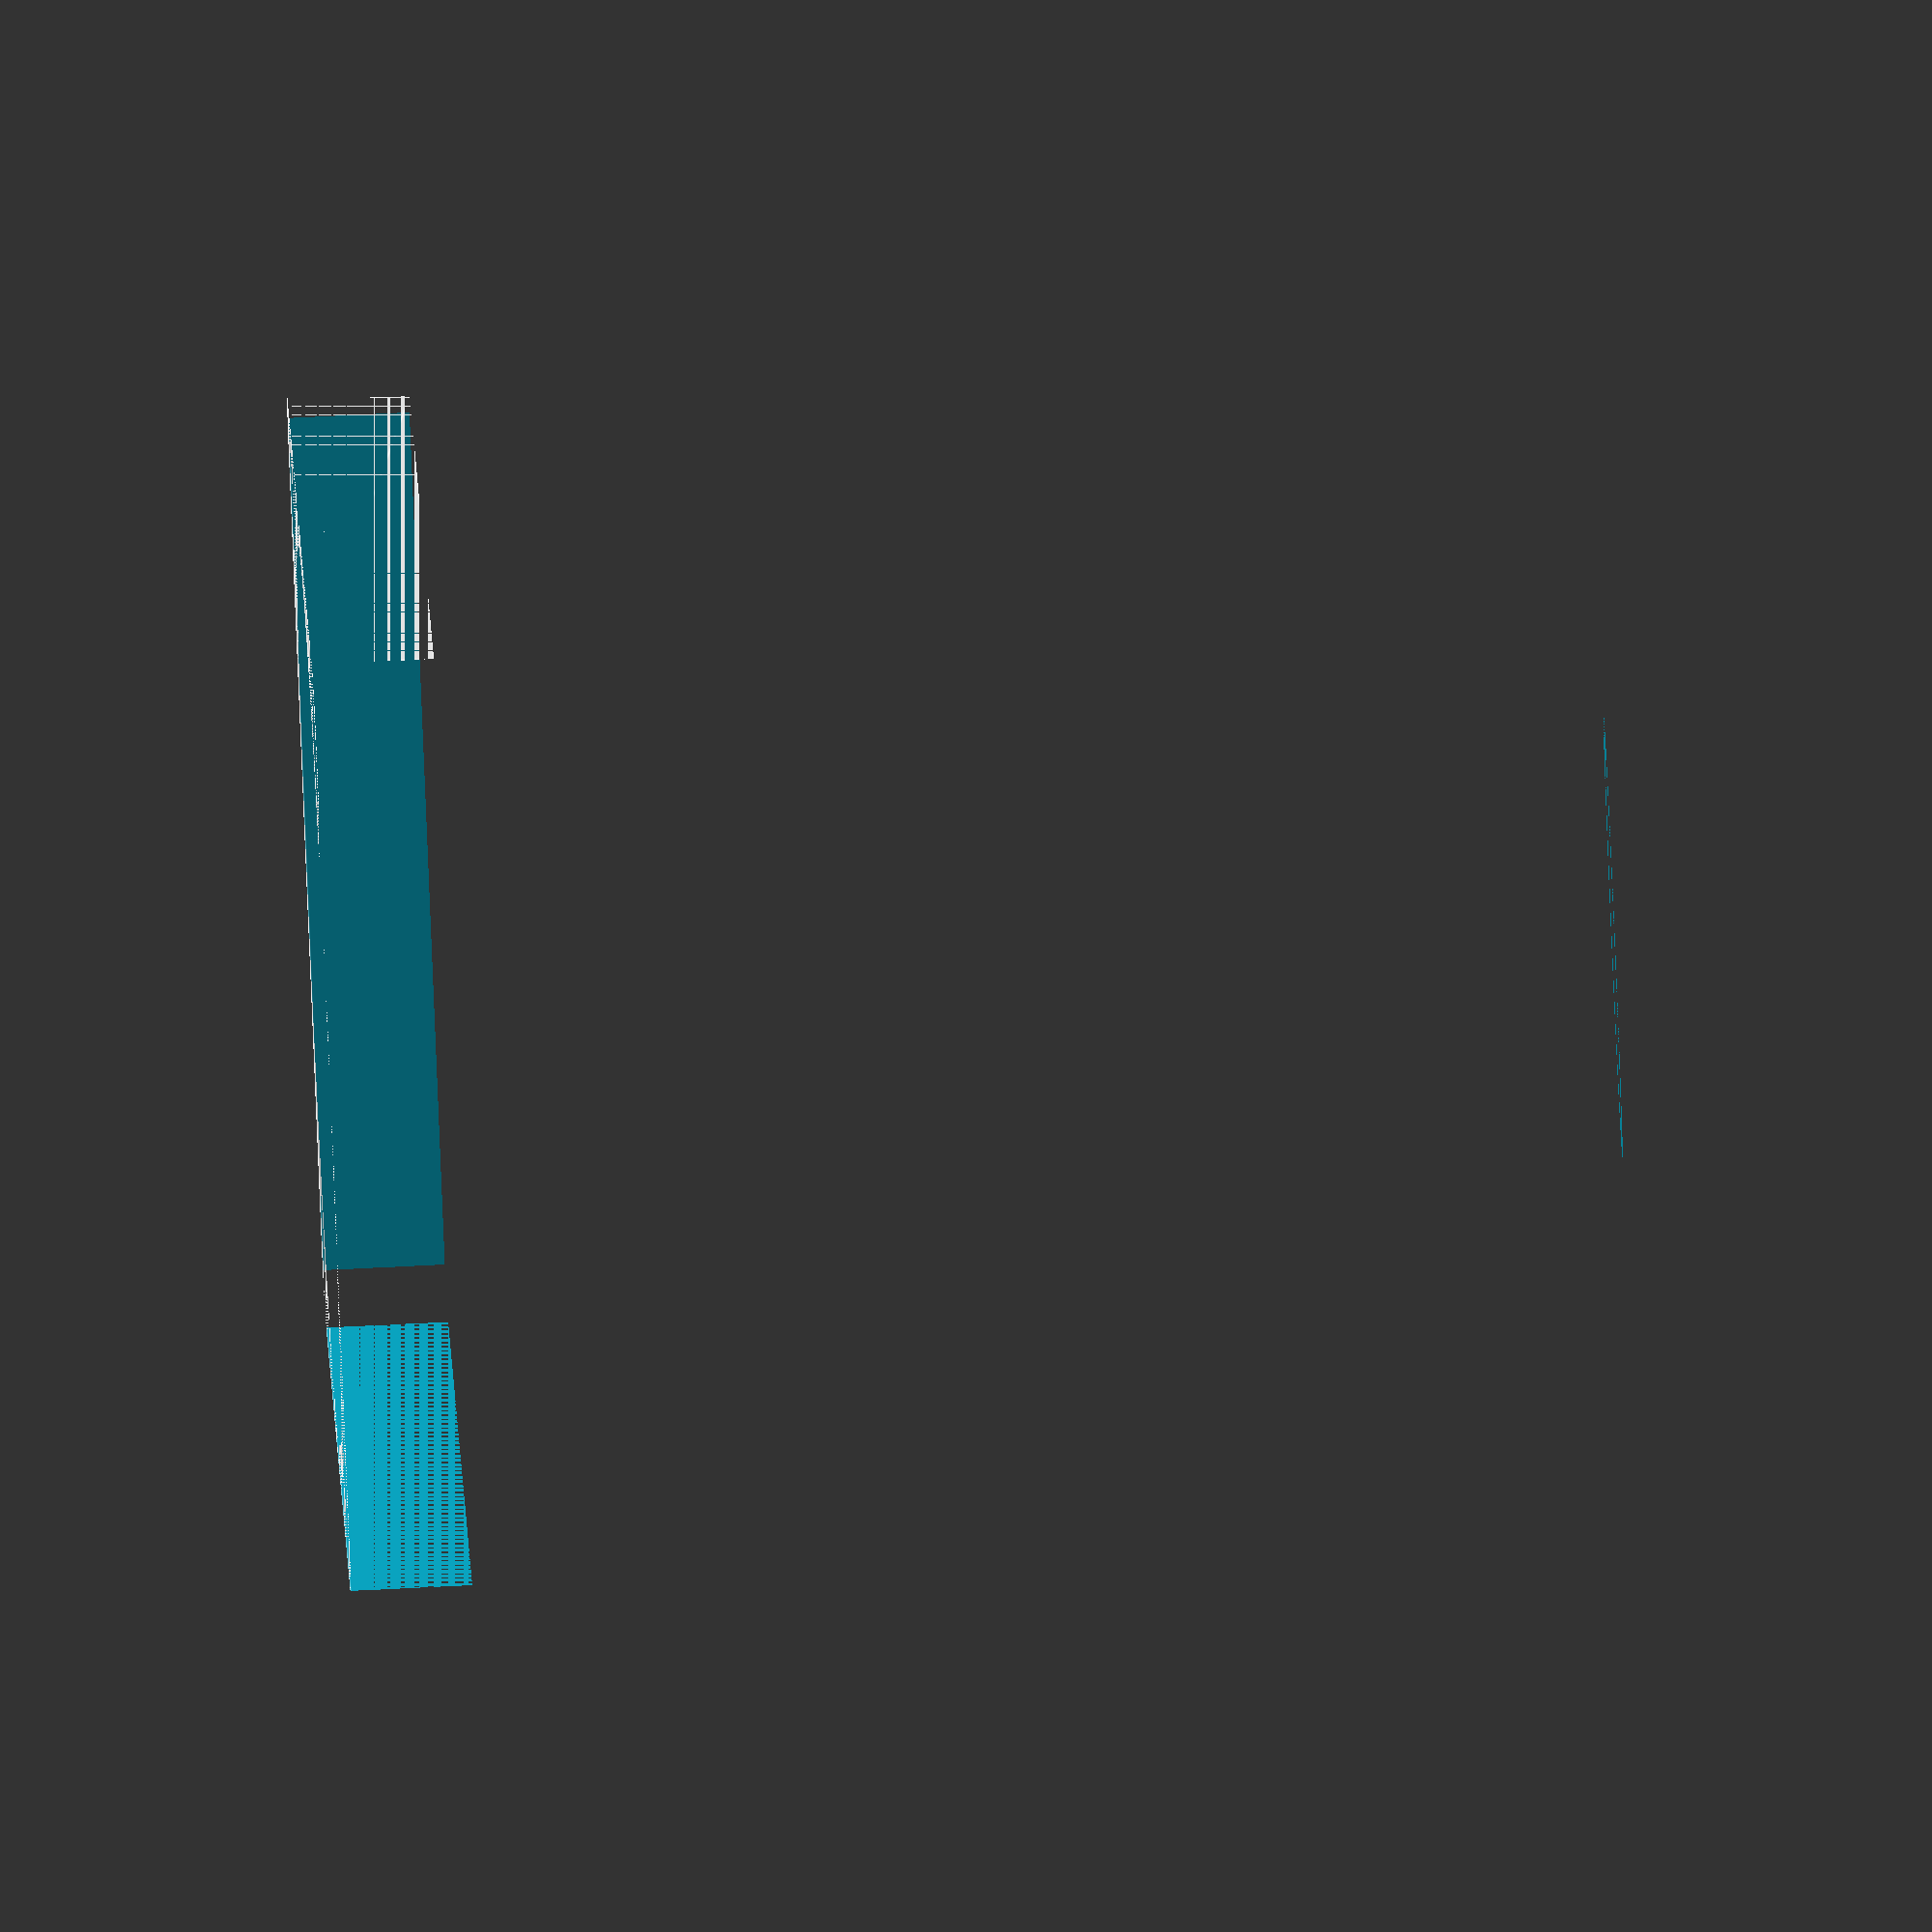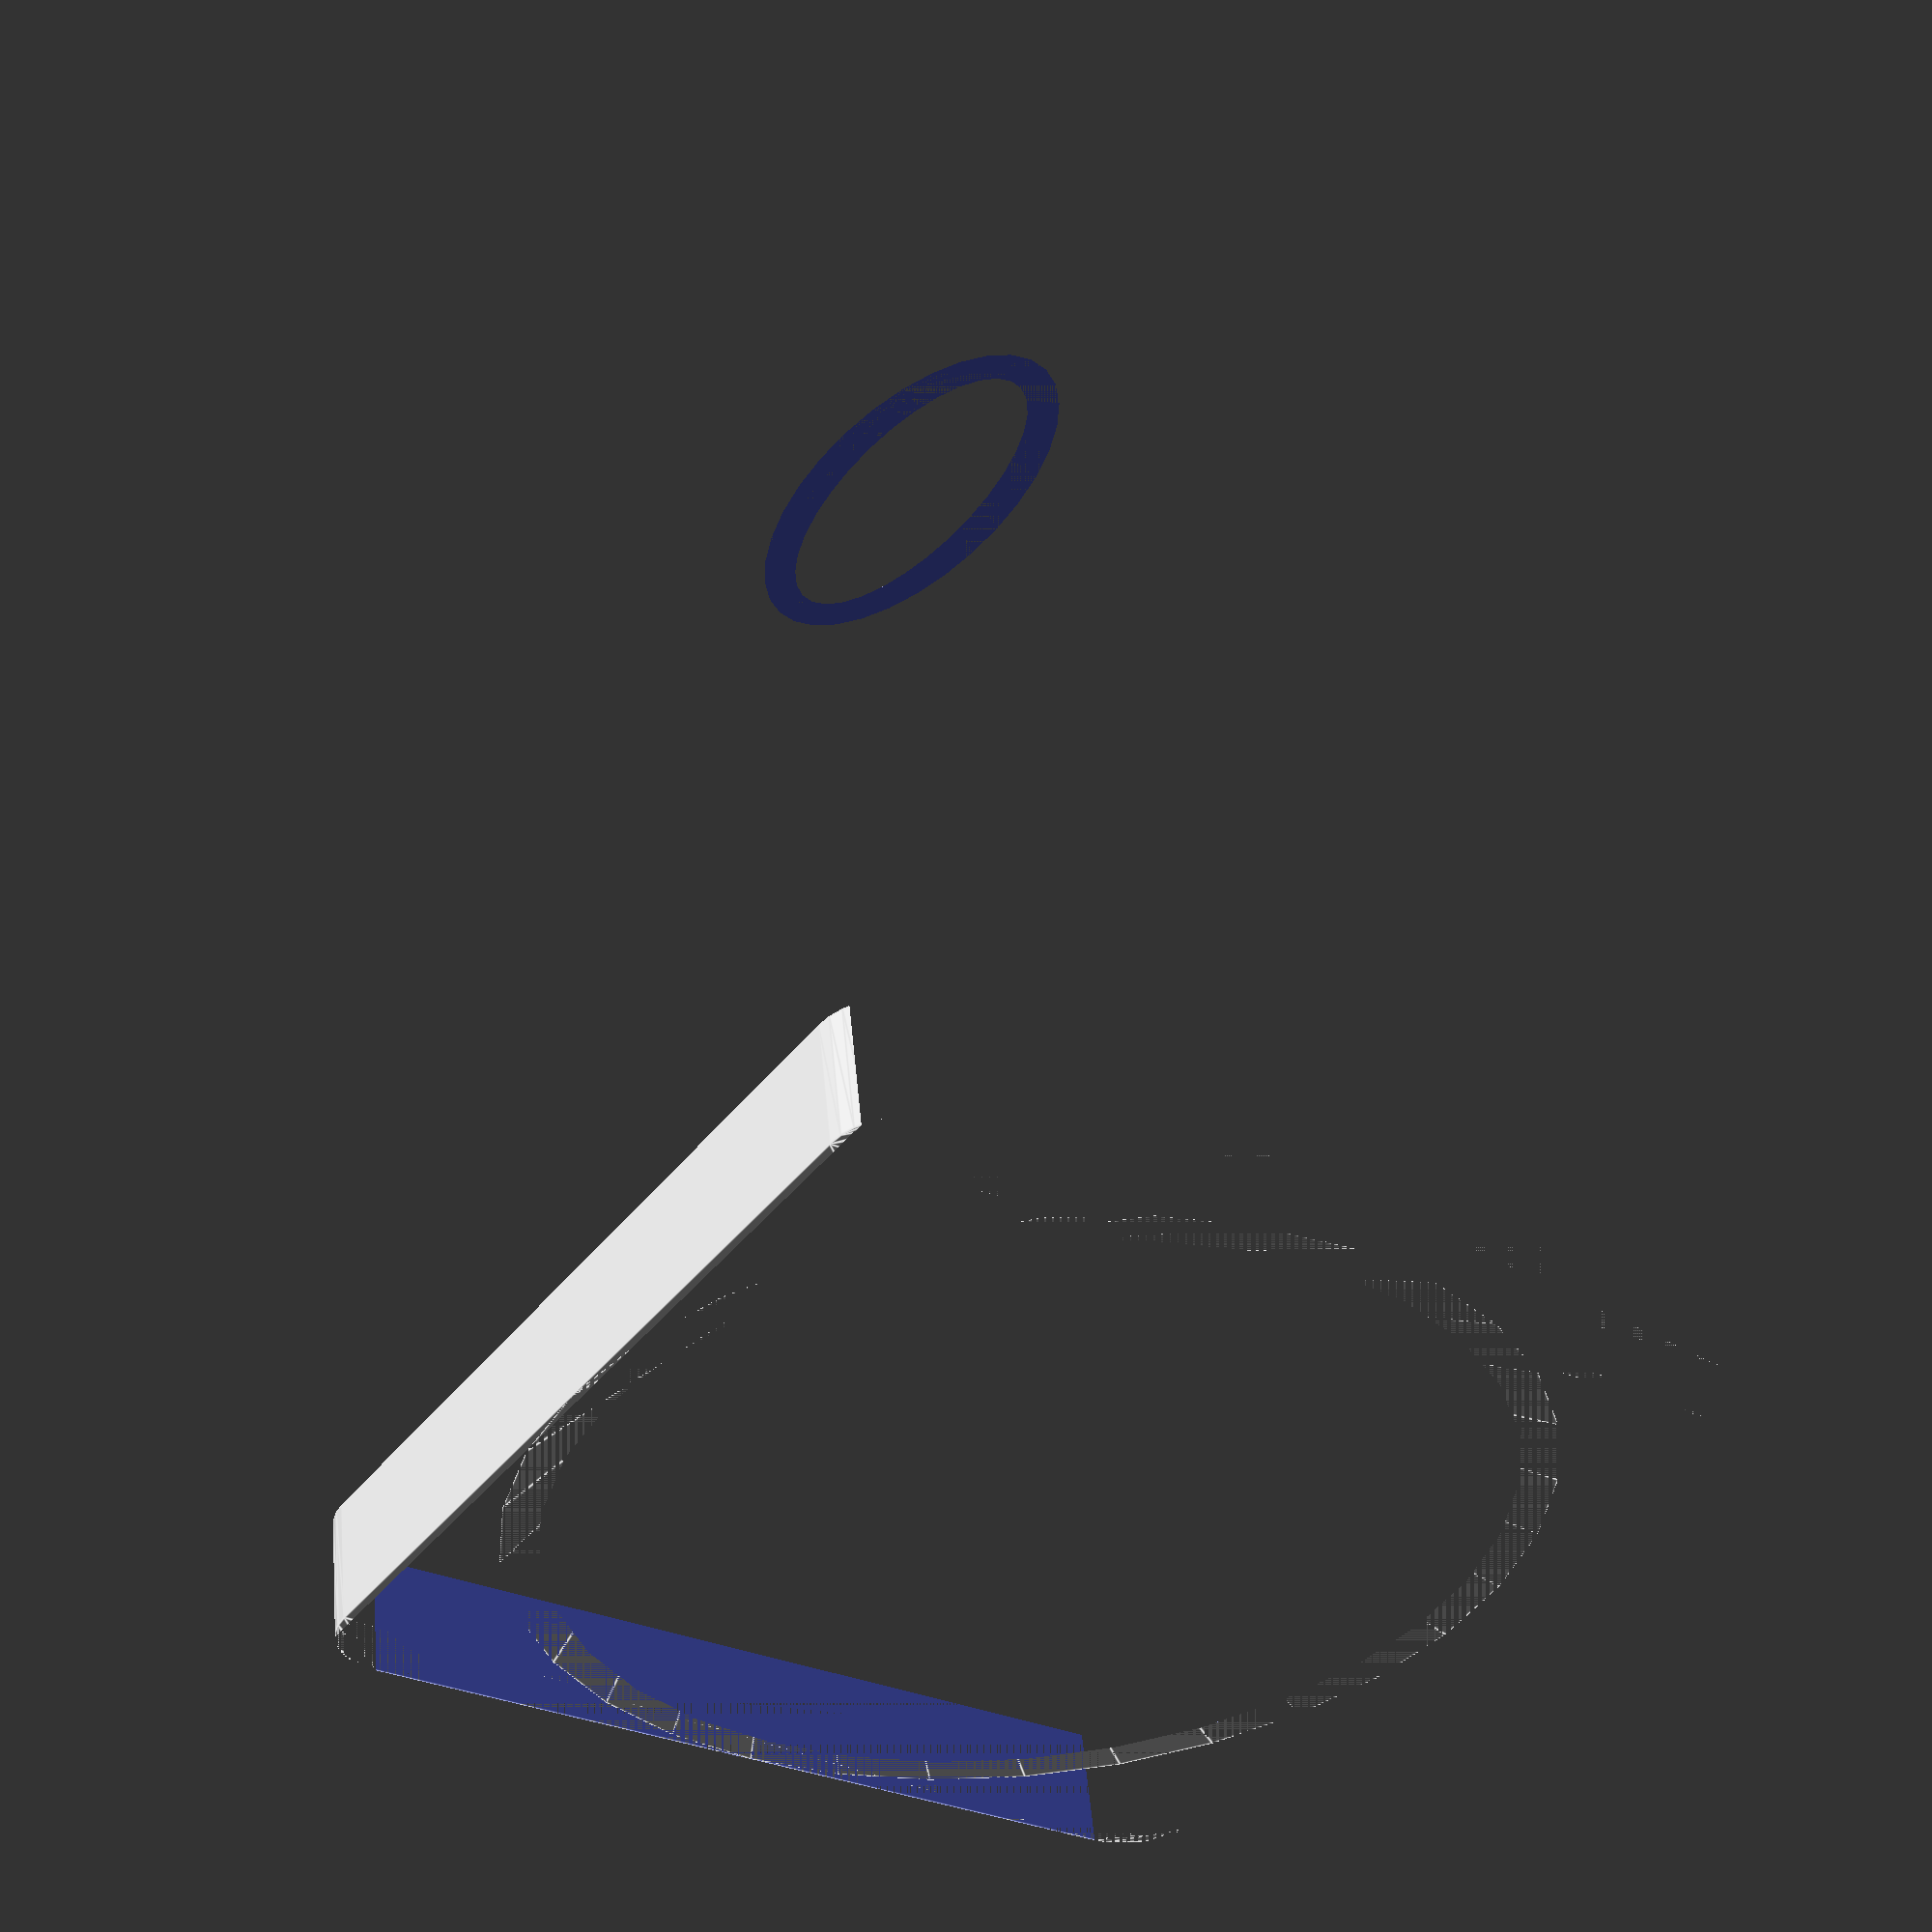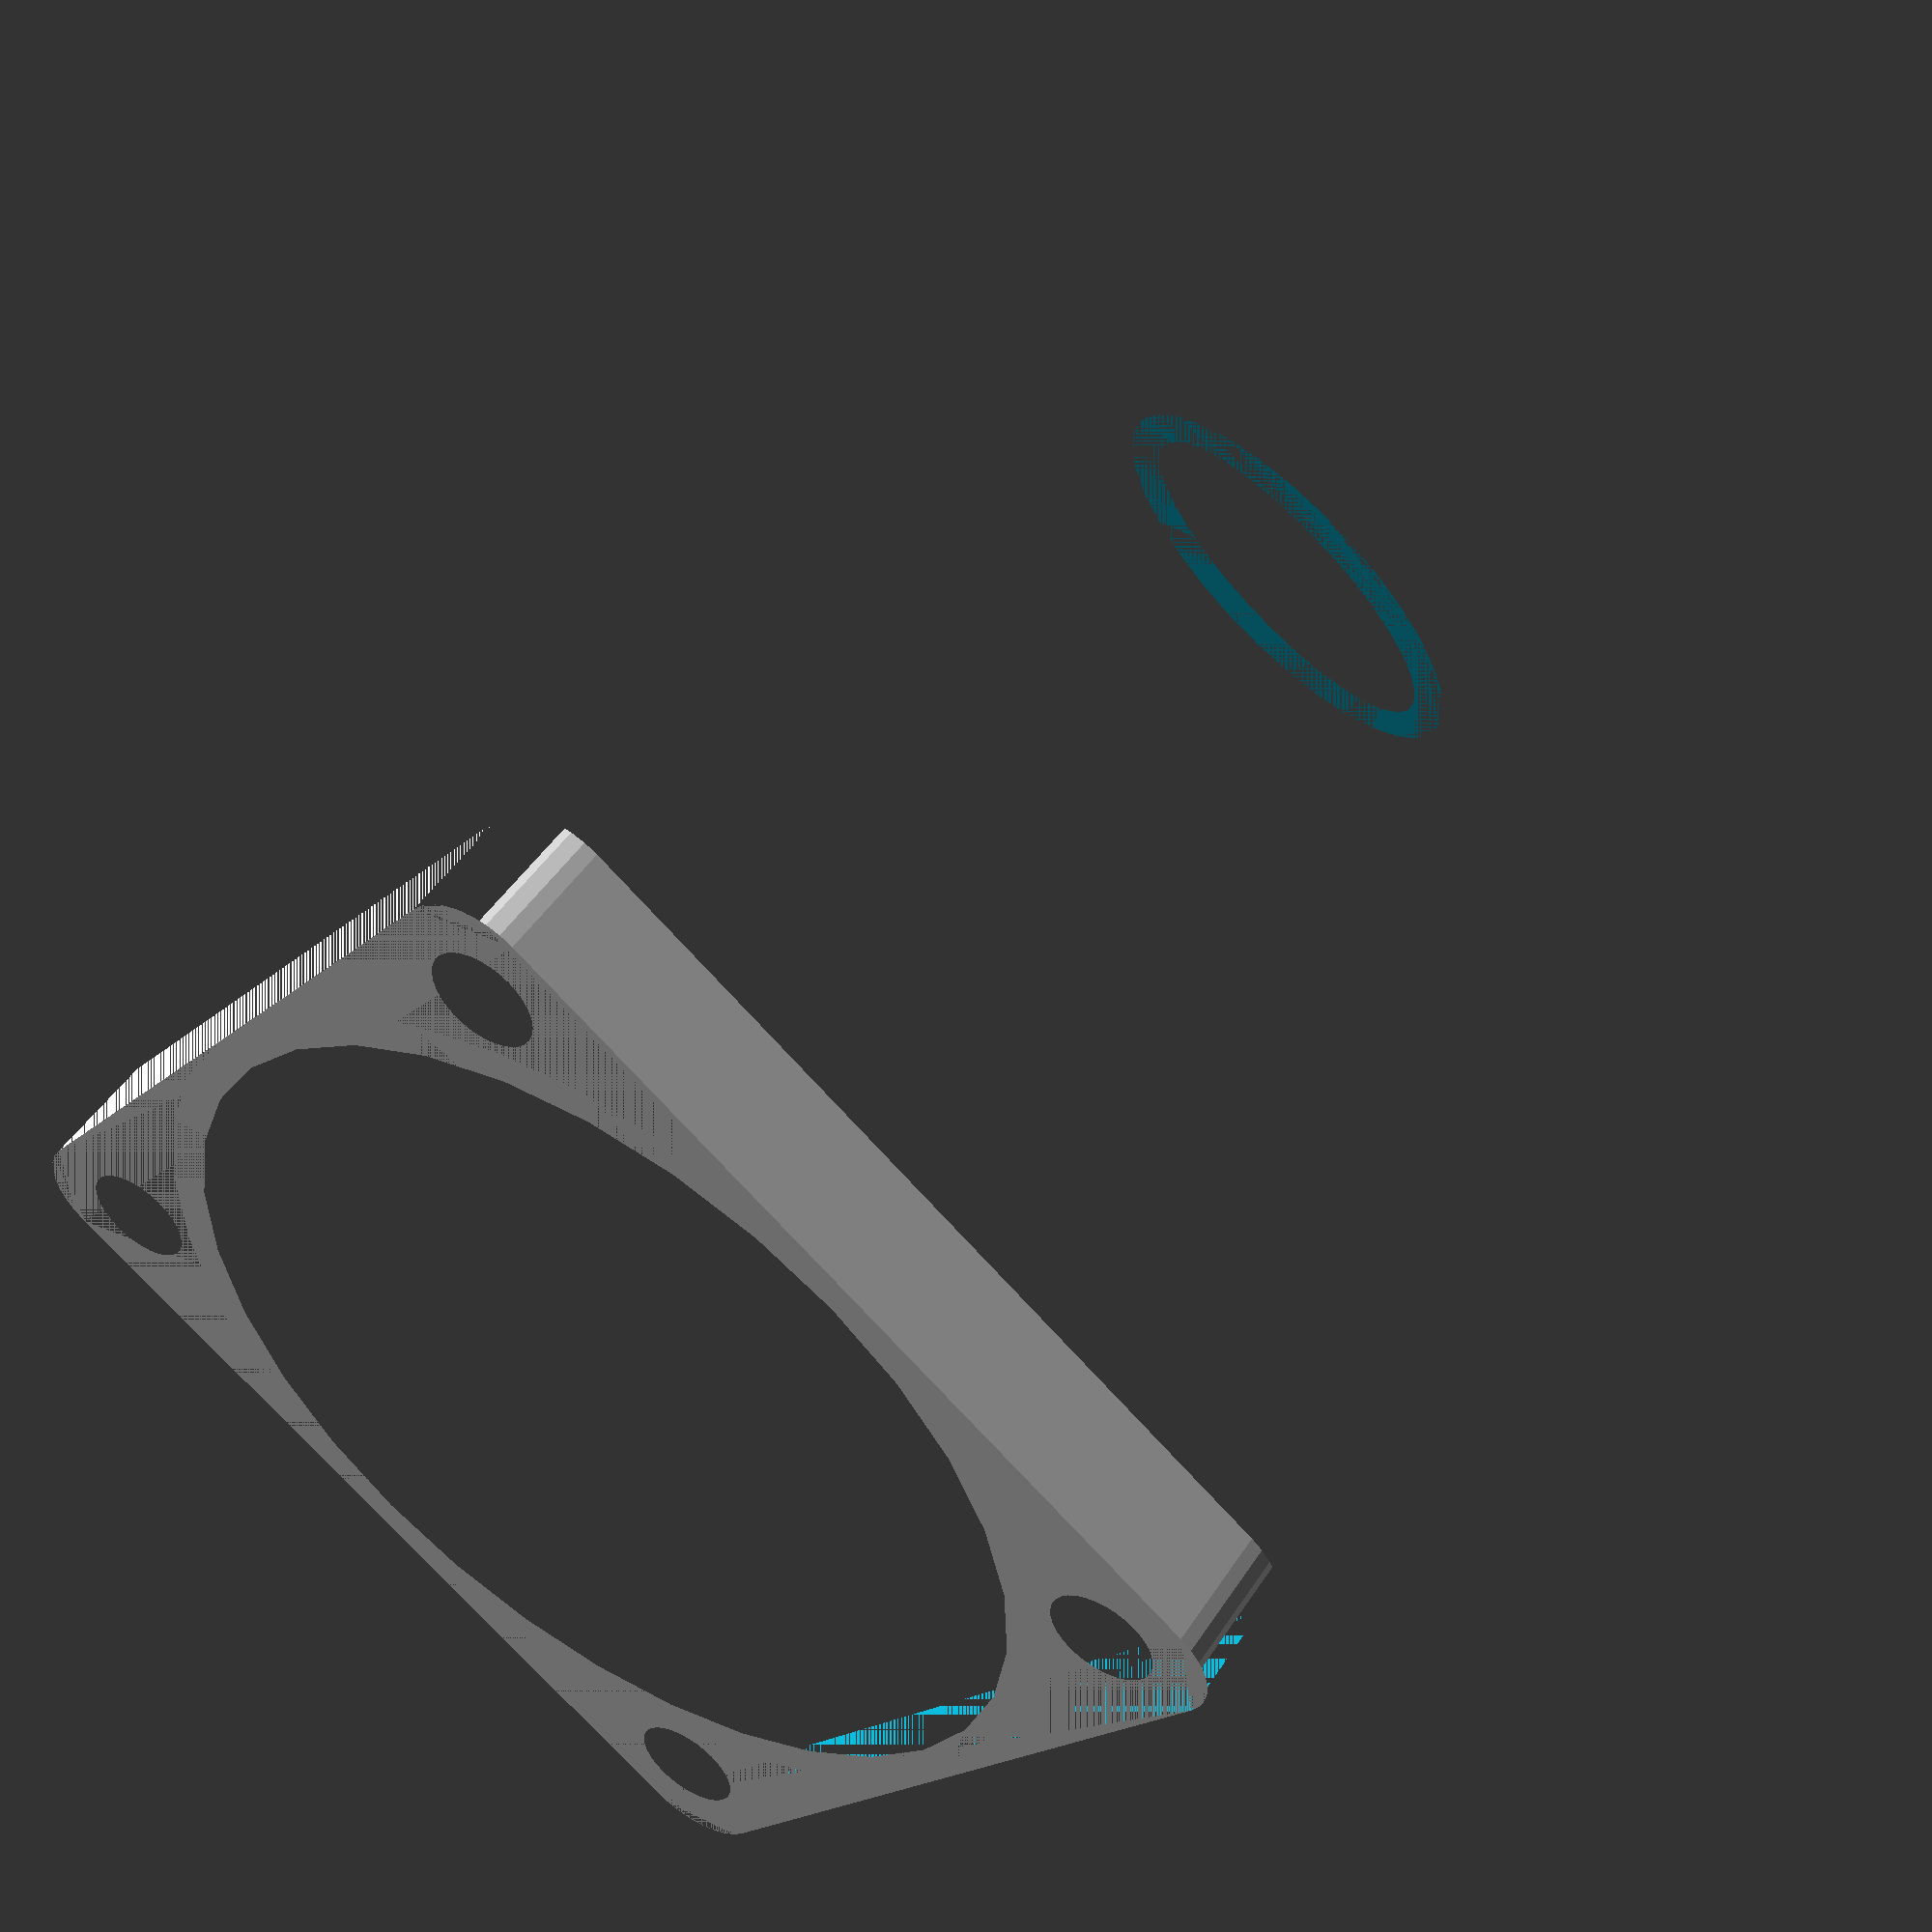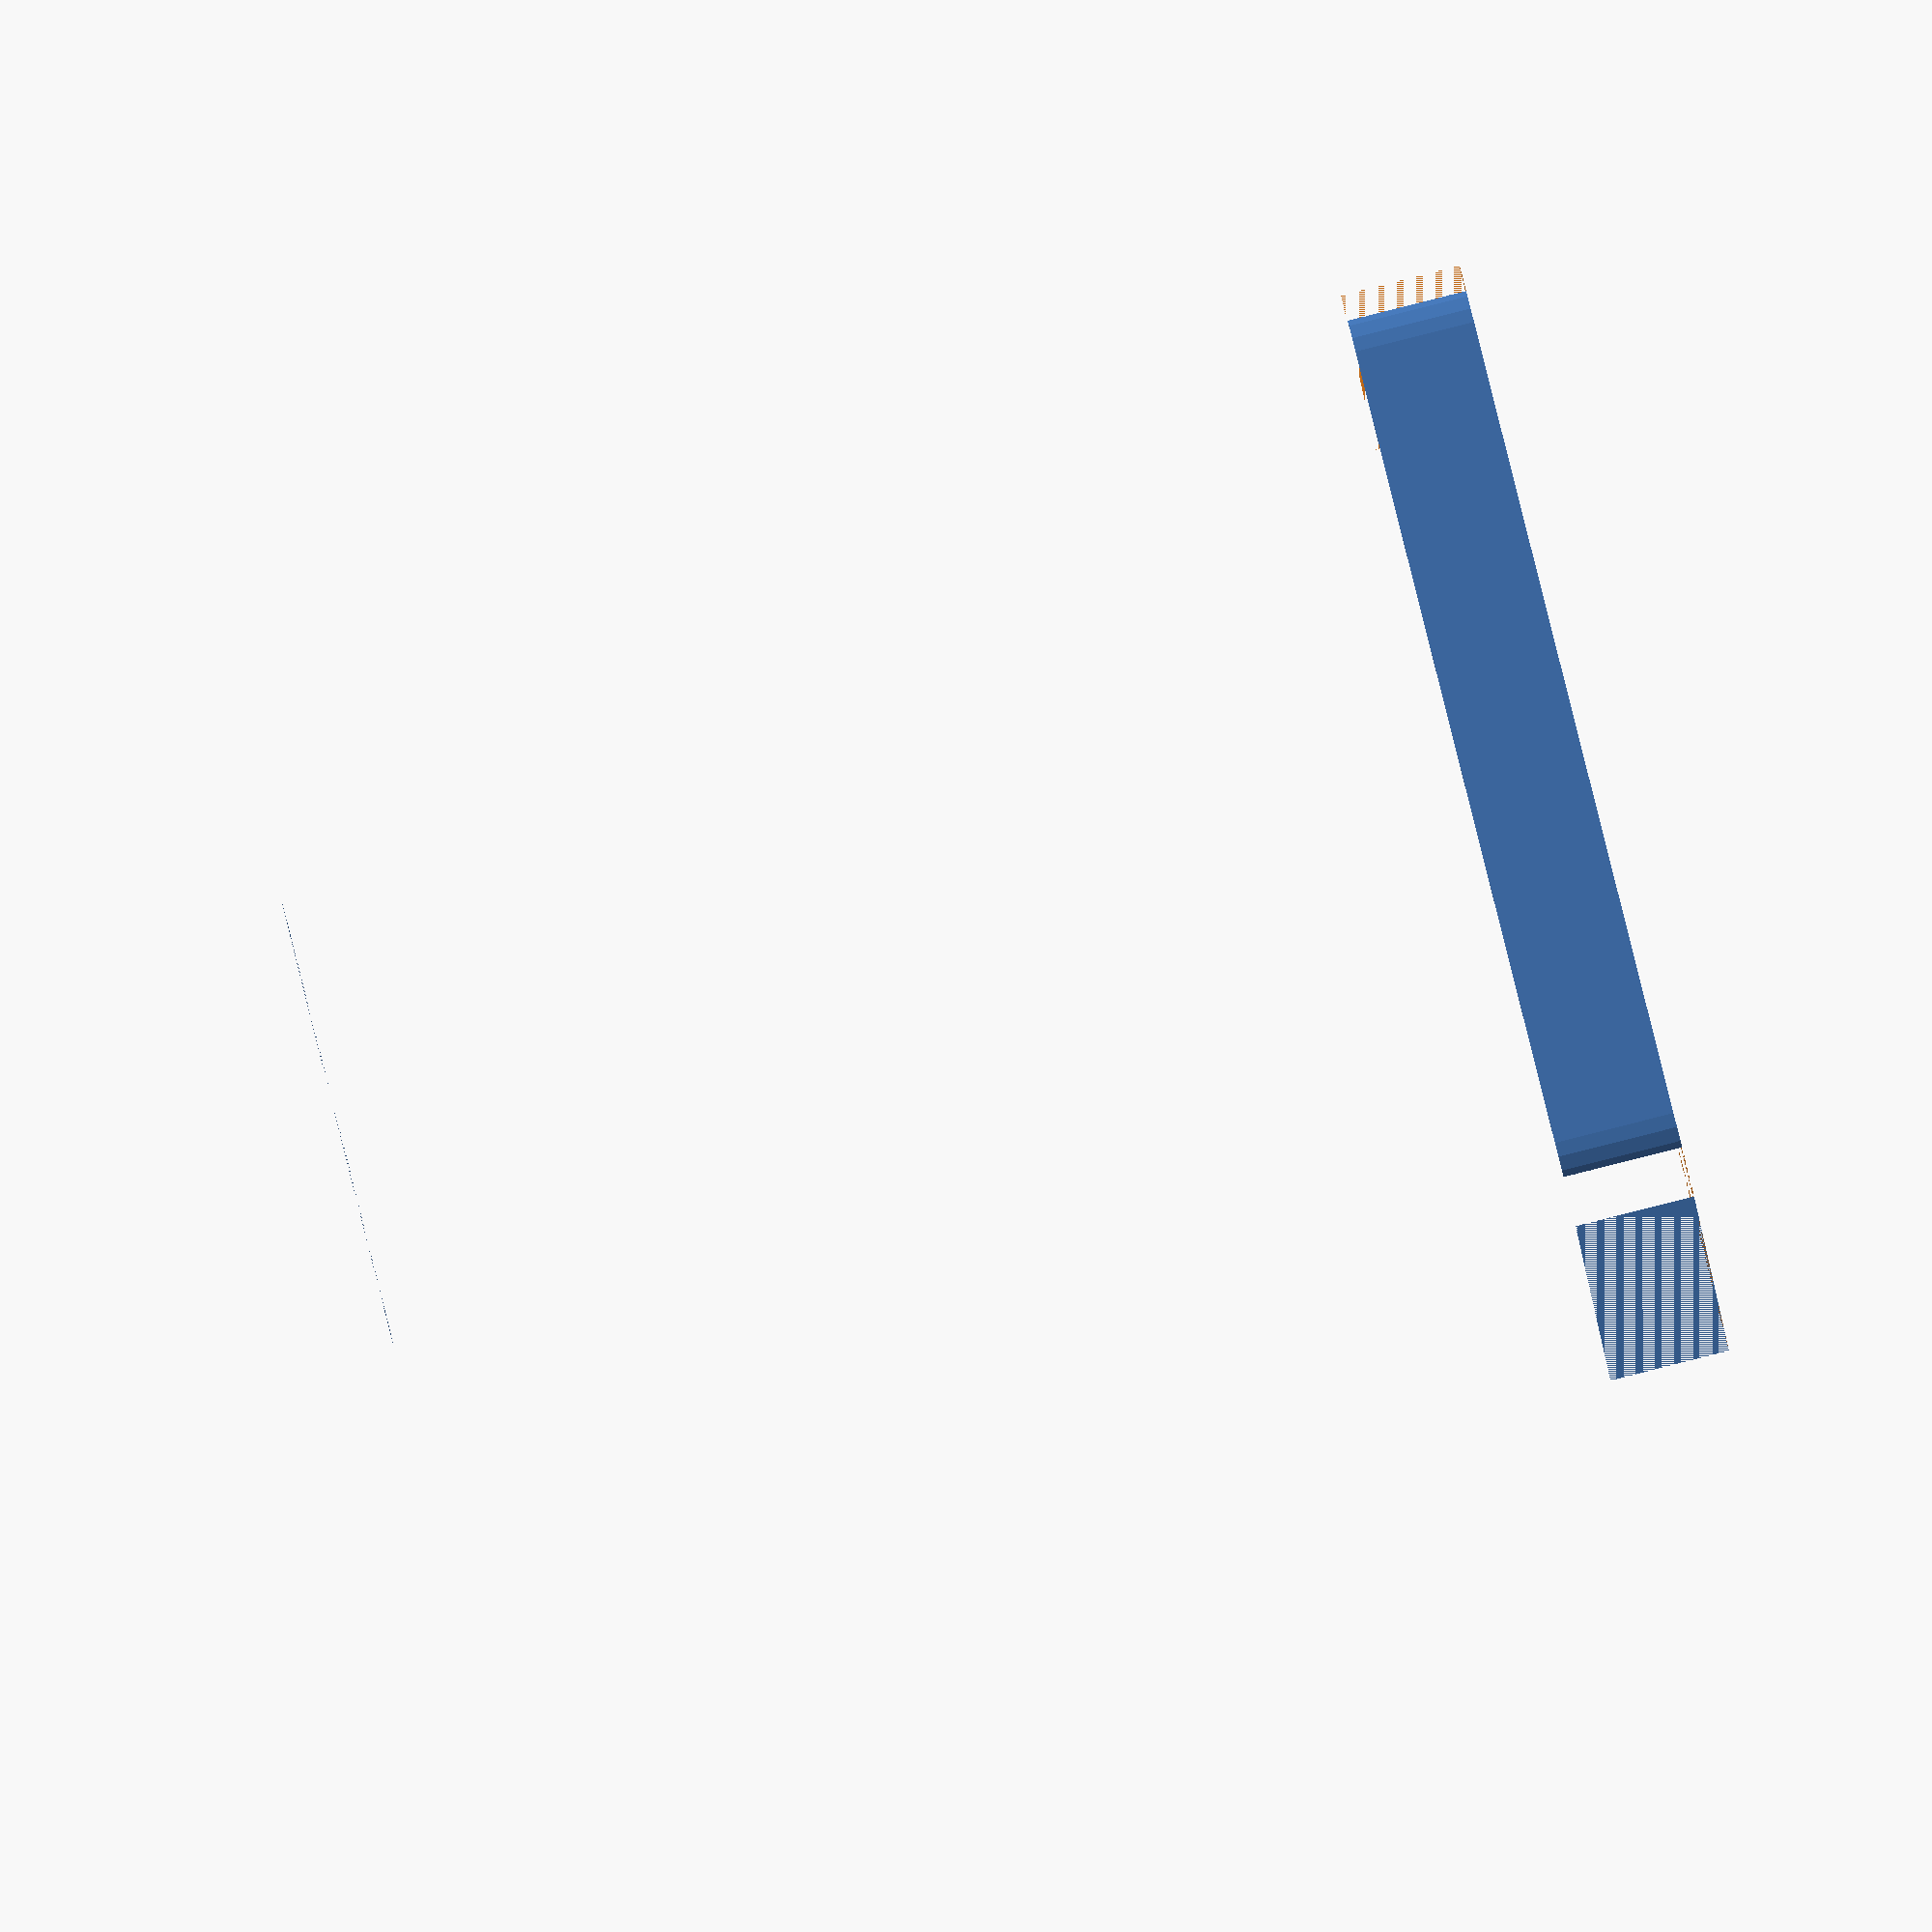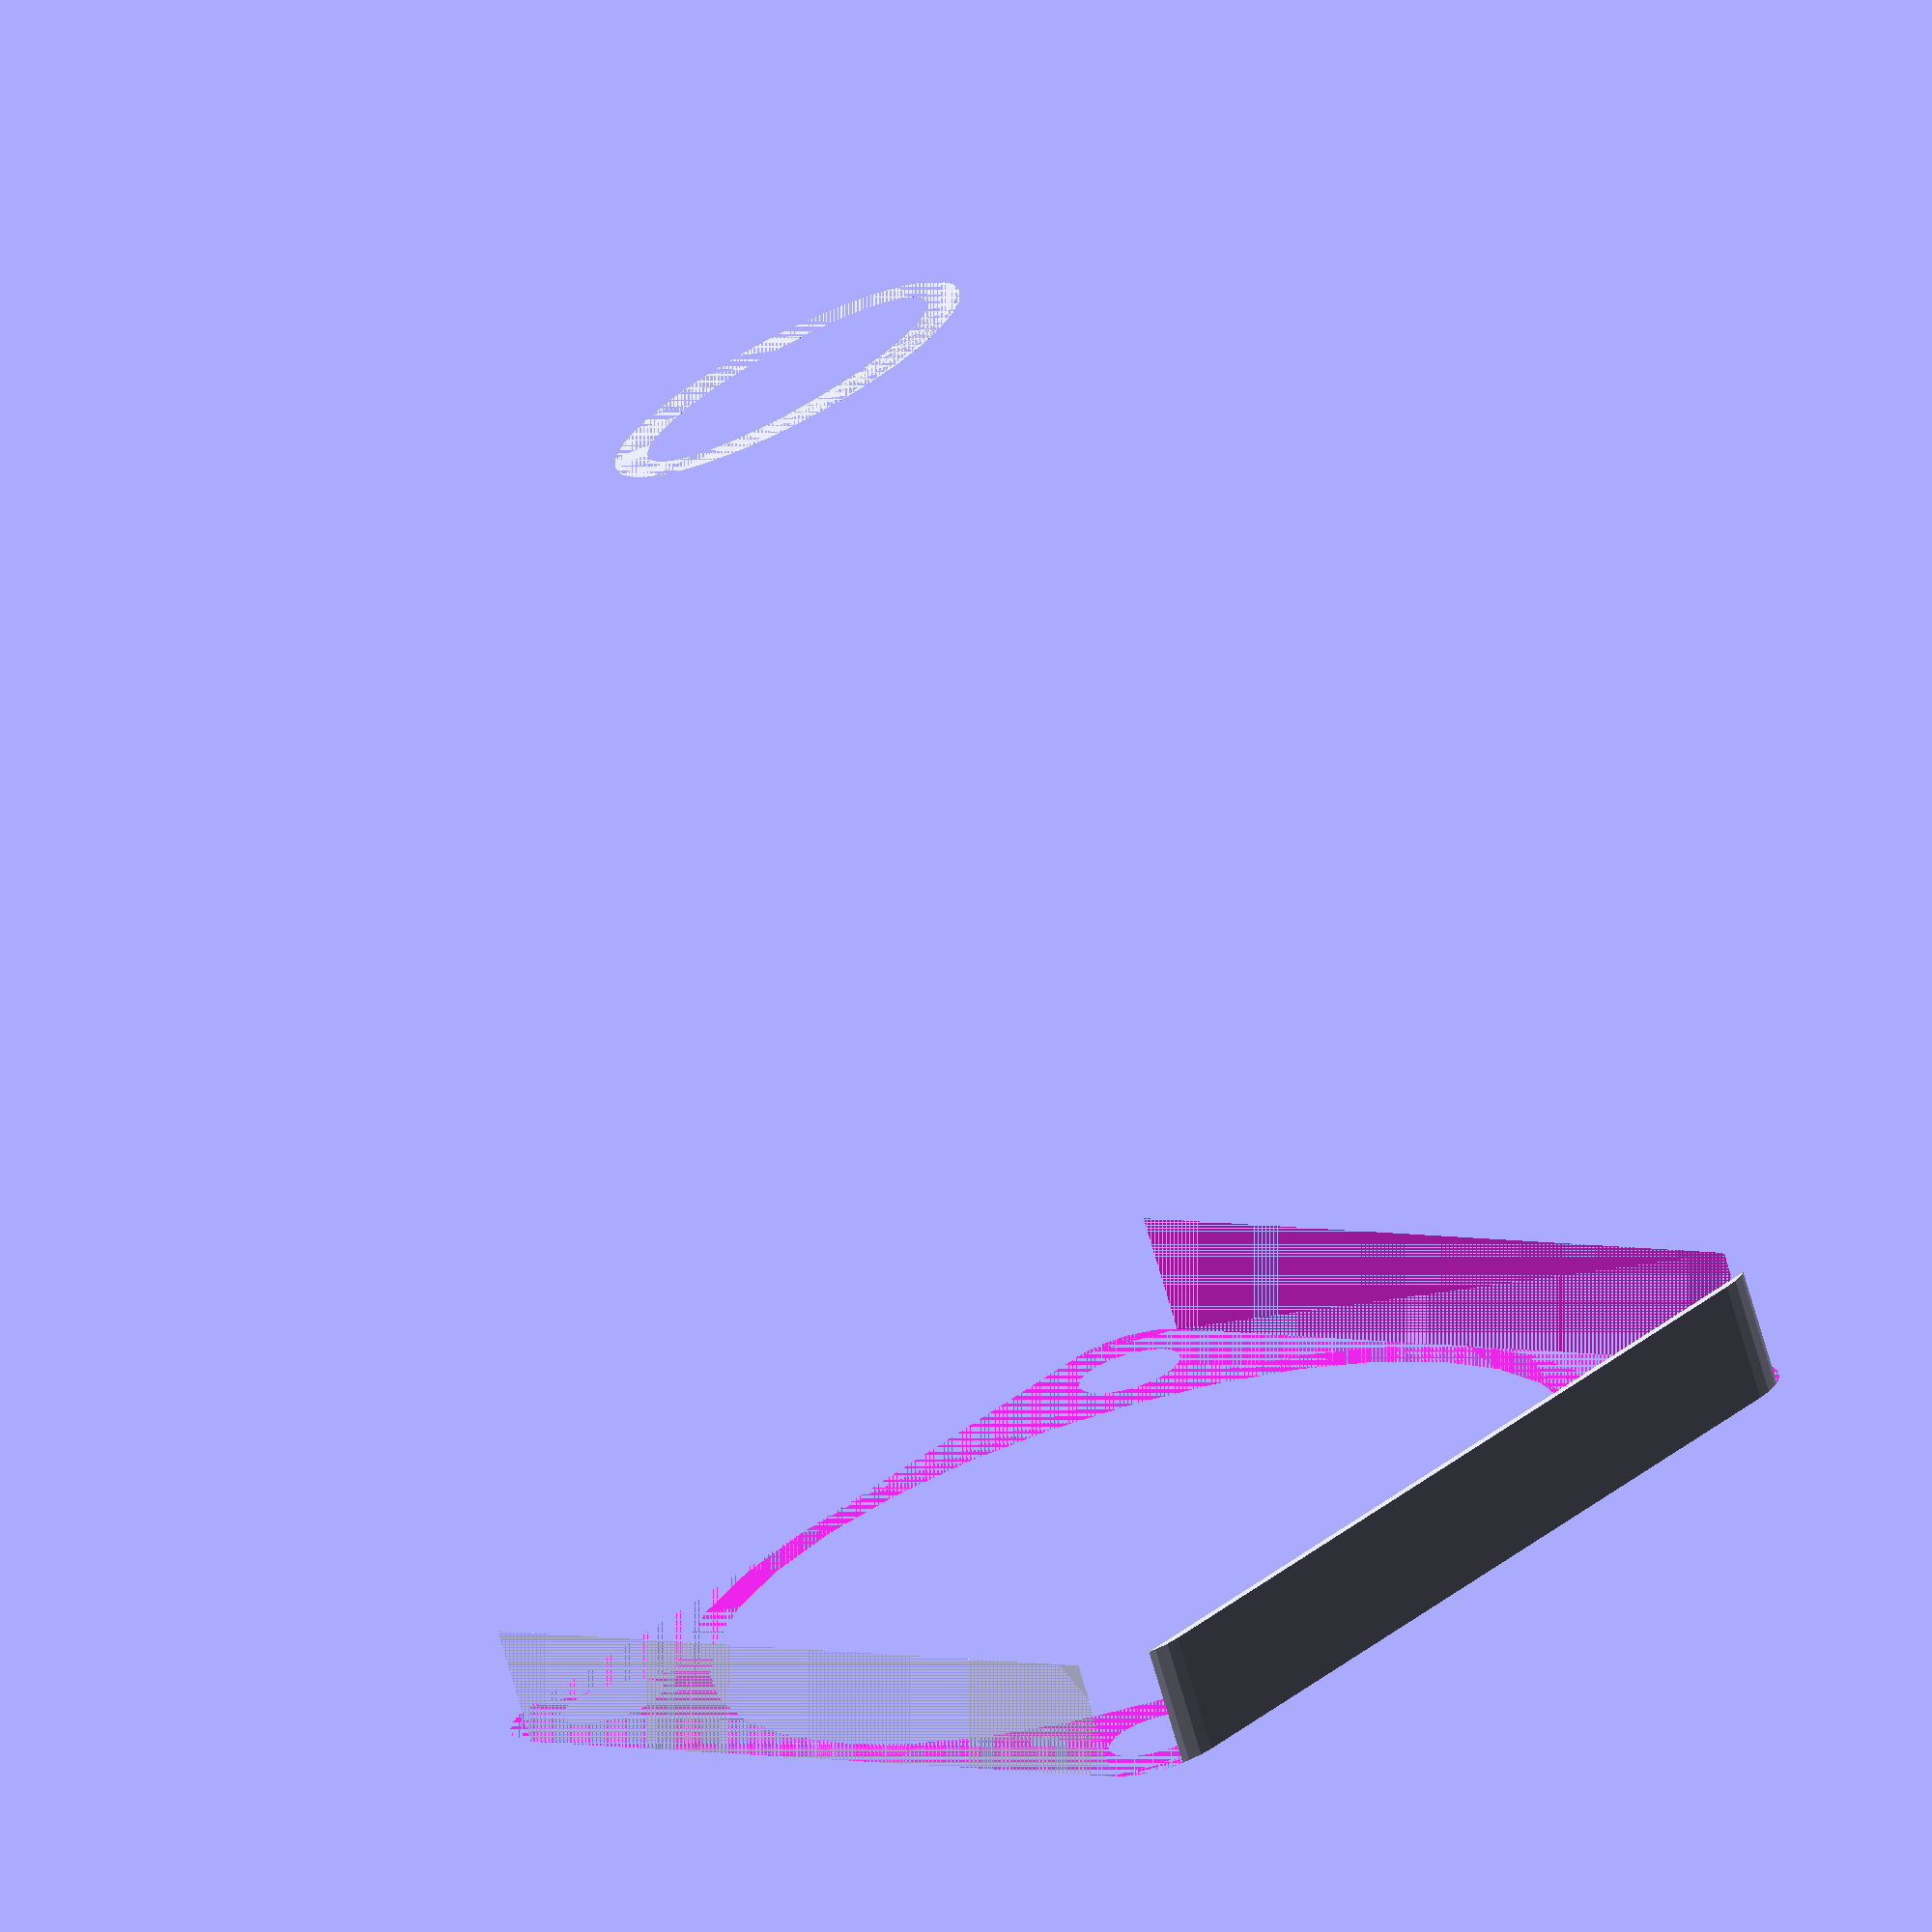
<openscad>
// vim:ts=4:sw=4:sts=4:et:ai:si:fdm=marker

/*
 * Written by Håkon Struijk Holmen <hawken@thehawken.org> 2022
 * Code cleanup and support for Sherpa Mini mounted on top by Roy Sigurd Karlsbakk <roy@karlsbakk.net> 2024
 *
 * Licensed under a secret license noone will ever know…
 */

// Variables etc {{{

// Quality settings
$fn=$preview ? 32 : 64;

// Variables
fuckupfix = .01;

test_run = 0;

round_d = 1;

center_hole_d = 12.2;
center_t = 5 + fuckupfix;
center_d = 25;

main_plate_t = 7 + fuckupfix;
main_plate_d = 40;

screw_hole_d = 3.5;

// More variables
arm_start_x = 18;
arm_stretch_x = 13;
arm_size_x = 10.1+arm_stretch_x;
arm_size_y = 40;
arm_hole_elev = 3.5;
arm_hole_d = 3.4;
arm_hole_x = 23.05;

// Fan variables 

// fan outer dim: 40 x 40
// fan blade diameter: Little less, around 37mm
// screw distance: 32
// screw dim: Max: M4

//cylinder(d1=37, d2=10, h=40);

fan_mount_plate_t = 5;
fan_duct_len = 40+arm_stretch_x;
fan_outer_d = 40;
fan_wall_t = 1.5;
fan_inner_d = fan_outer_d-2*fan_wall_t;
fan_offset_y = 50;
fan_offset_z = -10;
fan_base_rotation = 45;
fan_screw_hole_d = 4.3;
fan_rotation = fan_base_rotation+arm_stretch_x/1.1;
fan_sidecut = 10;

//outlet_inner_d = 10;
outlet_inner_d = 16;
outlet_outer_d = outlet_inner_d + 2*fan_wall_t;
//inner_scale = 0.3;
inner_scale = 0.4;
outer_scale = ((outlet_inner_d * inner_scale)
               + 2*fan_wall_t)/outlet_outer_d;

// Probe holder variables
probe_holder_w = 20;
probe_holder_offset = 30;
probe_holder_z = -20;
probe_d = 12.5;
               
// Hotend fan duct vars
// adjusted for safeties
hotend_fan_duct_e3d_h = 28;
hotend_fan_duct_e3d_w = 22 + .5;
hotend_fan_duct_wall_t = 1.5;
hotend_fan_duct_mount_y = -50;
hotend_fan_duct_mount_z = -hotend_fan_duct_e3d_h/2;

hotend_fan_mount_zshift = -3;
hotend_fan_mount_rot = 45;

// Effector - sherpa stuff
sherpa_hole_dist = 21.75;
oblong_holes = 0; // don't use it - the nuts won't fit
m3mutter_d = 6.6;
m3mutter_h = 2.5;

heatblock_size = [12,20,11];
heatblock_location = [-6,-6,-42];
si_sock_thickness = 2;
si_sock_helper = [si_sock_thickness,si_sock_thickness,si_sock_thickness];
si_sock_size = heatblock_size+si_sock_helper;
si_sock_enabled = 0;
// }}}
// module copy_mirror() - Shamefully stolen {{{

module copy_mirror(vec=[0,1,0]) {
    children();
    mirror(vec) {
        children();
    }
} 

// }}}
// module effector_arm() {{{

module effector_arm() {
    /* {{{ Description
     *             _
     *            / \
     *            | |  ^ y
     *    -> x    | |
     *            | |
     *            \_/
     * }}} */
    // And now - rounded edges..
    difference() {
        translate([arm_start_x,-arm_size_y/2,0]) {
            rotate([90,0,90]) {
                linear_extrude(arm_size_x) {
                    translate([round_d, round_d]) {
                        offset(round_d) {
                            square([arm_size_y-2*round_d, main_plate_t-2*round_d]);
                        }
                    }
                }
            }
        }

        // some cuts here
        // inside 1+2
        copy_mirror([0,1,0]) {
            translate([13.1, 15, 0]) {
                rotate([0,0,-22.5]) {
                    cube([5, 10, main_plate_t]);
                }
            }
        }

        // outside 1
        copy_mirror([0,1,0]) {
            translate([29.7+arm_stretch_x, 10, 0]) {
                rotate([0,0,22.5]) {
                    cube([15, 15, main_plate_t]);
                }
            }
        }

        // chamfer edge
        translate([26+arm_stretch_x,-arm_size_y/2,7]) {
            rotate([0,45,0]) {
                cube([5,arm_size_y,5]);
            }
        }
    }
    
    //translate([arm_start_x,-arm_size_y/2,0])
    //    cube([arm_size_x,arm_size_y,main_plate_t]);
}

// }}}
// module effector_arm_cut() {{{

module effector_arm_cut() {
    // screw hole
    translate([arm_hole_x+arm_stretch_x,arm_size_y/2,arm_hole_elev]) {
        rotate([90,0,0]) {
            translate([0,0,-.1]) {
                cylinder(d=arm_hole_d, h=arm_size_y+.2);
            }
        }
    }
    // square nut holders
    copy_mirror([0,1,0]) {
        translate([arm_hole_x+arm_stretch_x, 11.5, arm_hole_elev]) {
            nut_cutout();
        }
    }
}

// }}}
// module nut_cutout() {{

module nut_cutout() {
    // Center on all axis
    // Allow top down insertion
    /* Square nut: {{{
    square_nut_sz = 6.5;
    square_nut_t = 3;

    translate([-square_nut_sz/2,
               -square_nut_t/2,
               -square_nut_sz/2]) {
        cube([square_nut_sz, square_nut_t, square_nut_sz+2]);
    }
    }}} */
    
    // Hex nut:
    /*
    hex_nut_t = 3;
    hex_nut_d = 6;
    hex_nut_d = 6;
    hex_nut_t = hex_nut_t/2;
    */
    hex_nut_t = 3;
    hex_nut_d = 6.6;
    // echo("hex_nut_d is ", hex_nut_d, " whereas hex_nut_t is ", hex_nut_t);

    // Actual nut
    rotate([90,0,0]) {
        translate([0,0,-hex_nut_t/2]) {
            cylinder(d=hex_nut_d, h=hex_nut_t, $fn=6);
        }
    }
    // Opening
    translate([-hex_nut_d/2, -hex_nut_t/2,0]) {
        cube([hex_nut_d, hex_nut_t, hex_nut_d/2+2]);
    }
}

// }}}
// module rotate_copy() {{{

module rotate_copy(rotations) {
    for (r = rotations) {
        rotate([0,0,r]) {
            children();
        }
    }
}

// }}}
// module probe_holder() {{{

module probe_holder() {
    translate([-probe_holder_w/2,
               probe_holder_offset-probe_holder_w/2,
               probe_holder_z]) {
        linear_extrude(-probe_holder_z) {
            translate([round_d, round_d]) {
                offset(round_d) {
                    square([probe_holder_w-2*round_d,
                            probe_holder_w-2*round_d]);
                }
            }
        }
    }
}

// }}}
// module probe_holder_cut() {{{

module probe_holder_cut() {
    // main hole
    translate([0,probe_holder_offset,probe_holder_z]) {
        cylinder(d=probe_d, h=main_plate_t - probe_holder_z);
    }
    
    // nut is 19mm x 3.5mm
    translate([0,probe_holder_offset, probe_holder_z+7]) {
        cylinder(d=19, h=40, $fn=6);
    }
    
    translate([-probe_holder_w/2, arm_start_x+arm_size_x, probe_holder_z+main_plate_t]) {
        cube([probe_holder_w, probe_holder_w, -probe_holder_z]);
    }
}

// }}}
// module fan_duct() {{{

module fan_duct() {
    round_d = 3;
    
    // FIXME: Det under er jalla - det skal ikke være hardkoda verdier i en translate() her!
    translate([0,-arm_stretch_x/(10*sqrt(arm_stretch_x)),sqrt(arm_stretch_x)]) {
        hull() {
            cylinder(d=fan_outer_d, h=1);
            translate([0,0,fan_duct_len-1]) {
                scale([1,outer_scale,1]) {
                    cylinder(d=outlet_outer_d, h=1);
                }
            }
        }
        translate([-20+round_d,
                   -20+round_d,
                   0]) {
            linear_extrude(fan_mount_plate_t) {
                offset(round_d) {
                    square([40-2*round_d,40-2*round_d]);
                }
            }
        }
    }
}

// }}}
// module fan_duct_cut() {{{

module fan_duct_cut() {
    translate([0,-arm_stretch_x/(10*sqrt(arm_stretch_x)),sqrt(arm_stretch_x)]) {
        hull() {
            translate([0,0,-fuckupfix]) {
                cylinder(d=fan_inner_d, h=1+fuckupfix);
            }
            translate([0,0,fan_duct_len-1+fuckupfix]) {
                scale([1,inner_scale,1]) {
                    cylinder(d=outlet_inner_d, h=1+fuckupfix);
                }
            }
        }
        
        // cylinder(d=37, h=fan_mount_plate_t);
        
        // screws
        translate([16,16,-fuckupfix]) {
            cylinder(d=fan_screw_hole_d, h=fan_mount_plate_t+5+fuckupfix);
        }
        translate([16,-16,-fuckupfix]) {
            cylinder(d=fan_screw_hole_d, h=fan_mount_plate_t+5+fuckupfix);
        }
        translate([-16,16,-fuckupfix]) {
            cylinder(d=fan_screw_hole_d, h=fan_mount_plate_t+5+fuckupfix);
        }
        translate([-16,-16,-fuckupfix]) {
            cylinder(d=fan_screw_hole_d, h=fan_mount_plate_t+5+fuckupfix);
        }
        

    }   
}

// }}}

// module fan_duct_chop() {{{

module fan_duct_chop() {
    // fan_duct_len = 40+arm_stretch_x;
    // fan_outer_d = 40;

    echo(sqrt(arm_stretch_x));
    translate([-fan_outer_d/2,-fan_outer_d/2,sqrt(arm_stretch_x)]) {
        cube([fan_outer_d,fan_outer_d,fan_duct_len]);
    }
}

// }}}
// module hotend_fan_duct() (with vars) {{{

module hotend_fan_duct() {
    round_d = 3;
    
    block_x = 25;
    block_y = 20;
    block_z = 4;
    translate([-block_x/2,-block_y,-block_z]) {
        cube([block_x,block_y,block_z]);
    }
    rotate([-90,0,0]) {
        hull() {
            translate([0,
                        -hotend_fan_duct_mount_z-hotend_fan_mount_zshift,
                        hotend_fan_duct_mount_y]) {
                rotate([-hotend_fan_mount_rot,0,0]) {
                    cylinder(d=fan_outer_d, h=fan_mount_plate_t);
                }
            }
            // Middle of the e3d
            translate([-hotend_fan_duct_e3d_w/2-hotend_fan_duct_wall_t,
                       -hotend_fan_duct_wall_t,-1]) {
                cube([hotend_fan_duct_e3d_w+2*hotend_fan_duct_wall_t,
                    hotend_fan_duct_e3d_h+2*hotend_fan_duct_wall_t,1]);
            }
        }
        translate([0,
                -hotend_fan_duct_mount_z-hotend_fan_mount_zshift,
                hotend_fan_duct_mount_y]) {
            rotate([-hotend_fan_mount_rot,0,0]) {
                translate([round_d-20,round_d-20,]) {
                    linear_extrude(fan_mount_plate_t) {
                        offset(round_d) {
                            square([40-2*round_d,40-2*round_d]);
                        }
                    }
                }
            }
        }
    }
}

// }}}
// module hotend_fan_duct_cut() {{{

module hotend_fan_duct_cut() {
    rotate([-90,0,0]) {
        hull() {
            translate([ 0,
                        -hotend_fan_duct_mount_z-hotend_fan_mount_zshift,
                        hotend_fan_duct_mount_y])
                rotate([-hotend_fan_mount_rot,0,0])
                    translate([0,0,-.1])
                        cylinder(d=fan_inner_d, h=fan_mount_plate_t+.1);

            // Middle of the e3d
            translate([-hotend_fan_duct_e3d_w/2,0,-1])
                cube([hotend_fan_duct_e3d_w,
                    hotend_fan_duct_e3d_h,1]);
            
        }
        // the heatsink itself, but add 10mm downwards
        rotate([-90,0,0]) {
            cylinder(d=hotend_fan_duct_e3d_w, h=hotend_fan_duct_e3d_h+10);
        }
    
        // screws
        translate([0,
                    -hotend_fan_duct_mount_z-hotend_fan_mount_zshift,
                    hotend_fan_duct_mount_y]) {
            rotate([-hotend_fan_mount_rot,0,0]) {
                translate([0,0,-.1]) {
                    translate([16,16,0]) {
                        cylinder(d=fan_screw_hole_d, h=fan_mount_plate_t+.2);
                    }
                    translate([16,-16,0]) {
                        cylinder(d=fan_screw_hole_d, h=fan_mount_plate_t+.2);
                    }
                    translate([-16,16,0]) {
                        cylinder(d=fan_screw_hole_d, h=fan_mount_plate_t+.2);
                    }
                    translate([-16,-16,0]) {
                        cylinder(d=fan_screw_hole_d, h=fan_mount_plate_t+.2);
                    }
                }
            }
        }
    }
}

// }}}
// module effector() {{{

module effector() {
    difference() {
        union() { // this is added
            // main plate
            //cylinder(h=main_plate_t, d=main_plate_d);
            // sides
            rotate_copy([30, 150, 270]) {
                translate([0,-8.75,0]) {
                    cube([21.2,17.5,main_plate_t]);
                }
            }

            // mains
            rotate_copy([0,120,240]) {
                translate([-14,0,0]) {
                    cube([28,18,main_plate_t]);
                }
            }
 
            rotate_copy([90,210,330]) {
                effector_arm();
            }
            
            probe_holder();
            
            rotate_copy([120,240]) {
                translate([0,fan_offset_y+arm_stretch_x,fan_offset_z]) {
                    rotate([180-fan_rotation,0,0]) {
                        fan_duct();
                    }
                    translate([-15,-25.8,11.2]) {
                        rotate([-16,0,0]) {
                            cube([30,10.4,6]);
                        }
                    }
                }
            }
            hotend_fan_duct();
        }
        union() { // this is removed
            hotend_fan_duct_cut();
            rotate_copy([120,240]) {
                translate([0,fan_offset_y+arm_stretch_x,fan_offset_z+.01]) {
                    rotate([180-fan_rotation,0,0]) {
                        fan_duct_cut();
                    }
                }
            }
            
            probe_holder_cut();

            rotate_copy([90,210,330]) {
                effector_arm_cut();
            }
            
            rotate_copy([90,210,330]) {
                translate([17.165,0,0]) {
                    cylinder(d=screw_hole_d, h=main_plate_t);
                    translate([0,0,-main_plate_t]) {
                        cylinder(d=screw_hole_d*2, h=main_plate_t);
                    }
                }
            }

            // center hole
            cylinder(h=center_t, d=center_hole_d);

            // center cutout
            translate([0,0,center_t]) {
                cylinder(h=main_plate_t-center_t, d=center_d);
            }
            
            // upper cutout
            translate([0,0,main_plate_t]) {
                cylinder(h=main_plate_t, d=main_plate_d);
            }
            for (x=[-sherpa_hole_dist,sherpa_hole_dist]) {
                if (oblong_holes) {
                    hull() {
                        translate([x*1.05,0,0]) {
                            cylinder(d=screw_hole_d, h=main_plate_t);
                            cylinder(d=m3mutter_d, h=m3mutter_h, $fn=6);
                        }
                        translate([x*.95,0,0]) {
                            cylinder(d=screw_hole_d, h=main_plate_t);
                            cylinder(d=m3mutter_d, h=m3mutter_h, $fn=6);
                        }
                    }
                } else {
                    translate([x,0,0]) {
                        cylinder(d=screw_hole_d, h=main_plate_t);
                        rotate([0,0,39]) {
                            cylinder(d=m3mutter_d, h=m3mutter_h, $fn=6);
                        }
                    }                
                }
            }
        }
    }
}

// }}}
// module preview_examples() {{{

module preview_examples() {
    // heatsink
    color("blue") {
        translate([0,0,-28]) {
            cylinder(d=22, h=28);
        }
    }
        
    // break
    color("gray") {
        translate([0,0,-31]) {
            cylinder(d=5, h=3);
        }
    }
        
    // heatblock
    color("gray") {
        translate(heatblock_location) {
            cube(heatblock_size); 
        }
    }

    // silicone sock for heatblock
    if (si_sock_enabled) {
        color("orange") {
            translate([heatblock_location]-si_sock_helper) {
                difference() {
                    cube([12,20,11]);
                    translate(si_sock_helper) {
                        difference() {
                            cube([12,20,11]+si_sock_helper+si_sock_helper);
                        }
                    }
                }
            }
        }
    }
    
    // nozzle
    color("yellow") {
        translate([0,0,-42-5]) {
            cylinder(d2=9, d1=0.4, h=5);
        }
    }

}

// }}}
// Main code {{{
test_run = 1;

if (test_run) {
    //effector_arm();
    
    difference() {
        //hotend_fan_duct();
        //hotend_fan_duct_cut();
        fan_duct();
        fan_duct_cut();
        fan_duct_chop();
    }
    
} else {
    if ($preview) {
        preview_examples();
    }
    effector();
    translate([100,-30,0]) {
        rotate([0,0,90]) {
            //effector_arm();
        }
    }
}
/*
translate([-2.5,11,-15]) {
    cube([5,9,5]);
}
*/


// }}}

</openscad>
<views>
elev=107.9 azim=143.6 roll=272.8 proj=o view=edges
elev=127.7 azim=56.0 roll=5.4 proj=p view=edges
elev=130.6 azim=322.9 roll=327.8 proj=p view=wireframe
elev=91.1 azim=350.1 roll=104.1 proj=o view=solid
elev=250.4 azim=133.4 roll=164.0 proj=o view=solid
</views>
